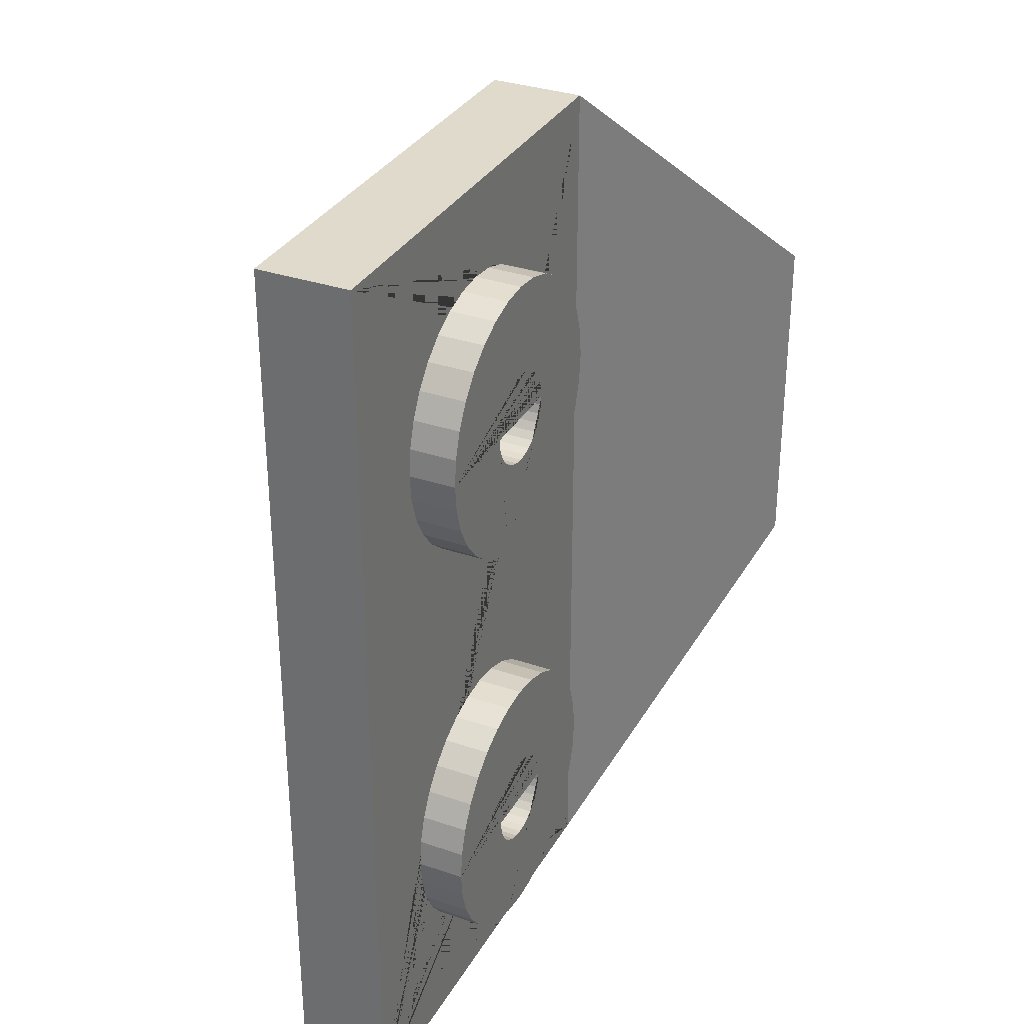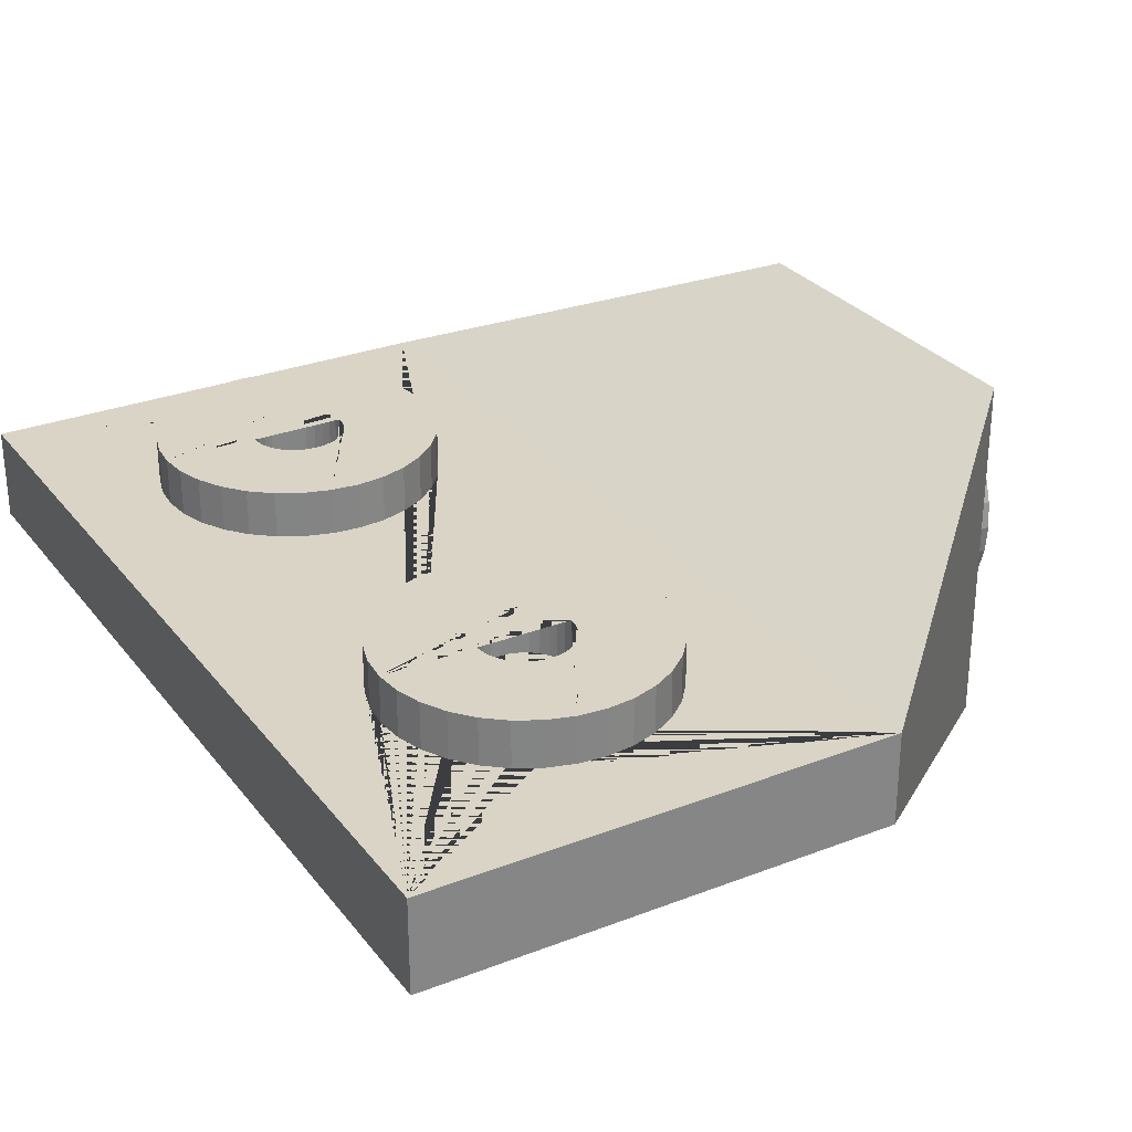
<metadata>
{"format":"obj","ext":"obj","renderer":"f3d","projection":"perspective","resolution":1024,"background":"white","views":[{"elev":32.5,"azim":115.5,"up":"+Z"},{"elev":28.9,"azim":150.0,"up":"+Y"}]}
</metadata>
<code>
o Cylinder.003
v 111.8 -23.04 0.7641
v 111.8 -17.28 0.7641
v 112.6 -23.04 0.8471
v 112.6 -17.28 0.8471
v 113.4 -23.04 1.093
v 113.4 -17.28 1.093
v 114.2 -23.04 1.492
v 114.2 -17.28 1.492
v 114.8 -23.04 2.03
v 114.8 -17.28 2.03
v 115.4 -23.04 2.684
v 115.4 -17.28 2.684
v 115.8 -23.04 3.431
v 115.8 -17.28 3.431
v 116 -23.04 4.242
v 116 -17.28 4.242
v 116.1 -23.04 5.085
v 116.1 -17.28 5.085
v 116 -23.04 5.928
v 116 -17.28 5.928
v 115.8 -23.04 6.738
v 115.8 -17.28 6.738
v 115.4 -23.04 7.485
v 115.4 -17.28 7.485
v 114.8 -23.04 8.14
v 114.8 -17.28 8.14
v 114.2 -23.04 8.677
v 114.2 -17.28 8.677
v 113.4 -23.04 9.076
v 113.4 -17.28 9.076
v 112.6 -23.04 9.322
v 112.6 -17.28 9.322
v 111.8 -23.04 9.405
v 111.8 -17.28 9.405
v 110.9 -23.04 9.322
v 110.9 -17.28 9.322
v 110.1 -23.04 9.076
v 110.1 -17.28 9.076
v 109.4 -23.04 8.677
v 109.4 -17.28 8.677
v 108.7 -23.04 8.14
v 108.7 -17.28 8.14
v 108.2 -23.04 7.485
v 108.2 -17.28 7.485
v 107.8 -23.04 6.738
v 107.8 -17.28 6.738
v 107.6 -23.04 5.928
v 107.6 -17.28 5.928
v 107.5 -23.04 5.085
v 107.5 -17.28 5.085
v 107.6 -23.04 4.242
v 107.6 -17.28 4.242
v 107.8 -23.04 3.431
v 107.8 -17.28 3.431
v 108.2 -23.04 2.684
v 108.2 -17.28 2.684
v 108.7 -23.04 2.03
v 108.7 -17.28 2.03
v 109.4 -23.04 1.492
v 109.4 -17.28 1.492
v 110.1 -23.04 1.093
v 110.1 -17.28 1.093
v 110.9 -23.04 0.8471
v 110.9 -17.28 0.8471
v 111.2 -17.28 3.754
v 111.2 -23.04 3.754
v 110.8 -17.28 4.066
v 110.8 -23.04 4.066
v 112.1 -17.28 3.672
v 112.1 -23.04 3.672
v 111.5 -17.28 3.672
v 111.5 -23.04 3.672
v 111 -17.28 3.887
v 111 -23.04 3.887
v 110.6 -17.28 4.285
v 110.6 -23.04 4.285
v 111.8 -17.28 3.644
v 111.8 -23.04 3.644
v 112.6 -17.28 3.887
v 112.6 -23.04 3.887
v 112.3 -17.28 3.754
v 112.3 -23.04 3.754
v 112.8 -17.28 4.066
v 112.8 -23.04 4.066
v 113 -17.28 4.285
v 113 -23.04 4.285
v 110.4 -17.28 4.804
v 110.4 -23.04 4.804
v 110.5 -17.28 4.534
v 110.5 -23.04 4.534
v 113.1 -17.28 4.534
v 113.1 -23.04 4.534
v 113.2 -17.28 4.804
v 113.2 -23.04 4.804
v 113.2 -17.28 5.085
v 113.2 -23.04 5.085
v 110.3 -17.28 5.085
v 110.3 -23.04 5.085
v 110.6 -17.28 5.885
v 110.6 -23.04 5.885
v 110.5 -17.28 5.636
v 110.5 -23.04 5.636
v 110.4 -17.28 5.366
v 110.4 -23.04 5.366
v 113.1 -17.28 5.636
v 113.1 -23.04 5.636
v 113.2 -17.28 5.366
v 113.2 -23.04 5.366
v 113 -17.28 5.885
v 113 -23.04 5.885
v 112.6 -17.28 6.282
v 112.6 -23.04 6.282
v 112.8 -17.28 6.103
v 112.8 -23.04 6.103
v 112.3 -17.28 6.415
v 112.3 -23.04 6.415
v 111 -17.28 6.282
v 111 -23.04 6.282
v 110.8 -17.28 6.103
v 110.8 -23.04 6.103
v 111.2 -17.28 6.415
v 111.2 -23.04 6.415
v 112.1 -17.28 6.497
v 112.1 -23.04 6.497
v 111.5 -17.28 6.497
v 111.5 -23.04 6.497
v 111.8 -17.28 6.525
v 111.8 -23.04 6.525
f 1 2 4 3
f 3 4 6 5
f 5 6 8 7
f 7 8 10 9
f 9 10 12 11
f 11 12 14 13
f 13 14 16 15
f 15 16 18 17
f 17 18 20 19
f 19 20 22 21
f 21 22 24 23
f 23 24 26 25
f 25 26 28 27
f 27 28 30 29
f 29 30 32 31
f 31 32 34 33
f 33 34 36 35
f 35 36 38 37
f 37 38 40 39
f 39 40 42 41
f 41 42 44 43
f 43 44 46 45
f 45 46 48 47
f 47 48 50 49
f 49 50 52 51
f 51 52 54 53
f 53 54 56 55
f 55 56 58 57
f 57 58 60 59
f 59 60 62 61
f 4 2 64 62 60 58 56 54 52 50 97 87 89 75 67 73 65 71 77 69 81 79 83 85 91 93 95 18 16 14 12 10 8 6
f 61 62 64 63
f 63 64 2 1
f 1 3 5 7 9 11 13 15 17 96 94 92 86 84 80 82 70 78 72 66 74 68 76 90 88 98 49 51 53 55 57 59 61 63
f 108 107 95 96
f 114 113 109 110
f 110 109 105 106
f 88 87 97 98
f 94 93 91 92
f 96 95 93 94
f 86 85 83 84
f 78 77 71 72
f 126 125 127 128
f 76 75 89 90
f 128 127 123 124
f 72 71 65 66
f 18 95 107 105 109 113 111 115 123 127 125 121 117 119 99 101 103 97 50 48 46 44 42 40 38 36 34 32 30 28 26 24 22 20
f 84 83 79 80
f 118 117 121 122
f 49 98 104 102 100 120 118 122 126 128 124 116 112 114 110 106 108 96 17 19 21 23 25 27 29 31 33 35 37 39 41 43 45 47
f 80 79 81 82
f 112 111 113 114
f 74 73 67 68
f 90 89 87 88
f 116 115 111 112
f 120 119 117 118
f 102 101 99 100
f 70 69 77 78
f 92 91 85 86
f 98 97 103 104
f 106 105 107 108
f 122 121 125 126
f 66 65 73 74
f 124 123 115 116
f 82 81 69 70
f 104 103 101 102
f 68 67 75 76
f 100 99 119 120
o Cube.003_Cube.009
v 95.21 -15.84 -2.214
v 95.21 -15.92 -3.057
v 95.21 -16.16 -3.867
v 95.21 -16.56 -4.614
v 95.21 -17.1 -5.269
v 95.21 -17.76 -5.806
v 95.21 -18.5 -6.206
v 95.21 -19.31 -6.452
v 95.21 -20.16 -6.535
v 95.21 -21 -6.452
v 95.21 -21.81 -6.206
v 95.21 -22.56 -5.806
v 95.21 -23.21 -5.269
v 95.21 -23.75 -4.614
v 95.21 -24.15 -3.867
v 95.21 -24.39 -3.057
v 95.21 -24.48 -2.214
v 95.21 -24.39 -1.371
v 95.21 -24.15 -0.56
v 95.21 -23.75 0.1871
v 95.21 -23.21 0.8419
v 95.21 -22.56 1.379
v 95.21 -21.81 1.779
v 95.21 -21 2.024
v 95.21 -20.16 2.107
v 95.21 -19.31 2.024
v 95.21 -18.5 1.779
v 95.21 -17.76 1.379
v 95.21 -17.1 0.8419
v 95.21 -16.56 0.1871
v 95.21 -16.16 -0.56
v 95.21 -15.92 -1.371
v 95.01 -25.71 3.489
v 95.01 -14.61 3.489
v 95.01 -25.71 -7.722
v 95.01 -14.61 -7.722
v 119 -21.6 12.29
v 119 -18.72 12.29
v 119 -21.6 -16.52
v 119 -18.72 -16.52
v 104.6 -21.6 -16.52
v 104.6 -18.72 -16.52
v 104.6 -21.6 12.29
v 104.6 -18.72 12.29
v 111.5 -21.6 6.497
v 116 -18.72 4.242
v 116 -21.6 4.242
v 110.1 -18.72 9.076
v 110.1 -21.6 9.076
v 109.4 -18.72 8.677
v 109.4 -21.6 8.677
v 115.8 -18.72 3.431
v 115.8 -21.6 3.431
v 116.1 -21.6 4.874
v 116.1 -18.72 5.085
v 116.1 -21.6 5.085
v 107.8 -18.72 3.431
v 107.8 -21.6 3.431
v 111.8 -18.72 0.764
v 111.8 -21.6 0.764
v 107.6 -18.72 4.242
v 107.6 -21.6 4.242
v 108.7 -18.72 8.14
v 108.7 -21.6 8.14
v 115.4 -18.72 2.684
v 115.4 -21.6 2.684
v 111.8 -18.72 9.405
v 111.8 -21.6 9.405
v 110.9 -18.72 9.322
v 110.9 -21.6 9.322
v 107.8 -18.72 6.738
v 107.8 -21.6 6.738
v 107.6 -18.72 5.928
v 107.6 -21.6 5.928
v 109.4 -18.72 1.492
v 109.4 -21.6 1.492
v 110.9 -18.72 0.8471
v 110.9 -21.6 0.8471
v 108.2 -18.72 7.485
v 108.2 -21.6 7.485
v 112.6 -18.72 0.8471
v 112.6 -21.6 0.8471
v 113.4 -18.72 9.076
v 113.4 -21.6 9.076
v 114.2 -18.72 8.677
v 114.2 -21.6 8.677
v 113.4 -18.72 1.093
v 113.4 -21.6 1.093
v 114.8 -18.72 8.14
v 114.8 -21.6 8.14
v 108.7 -18.72 2.03
v 108.7 -21.6 2.03
v 110.1 -18.72 1.093
v 110.1 -21.6 1.093
v 108.2 -18.72 2.684
v 108.2 -21.6 2.684
v 114.2 -18.72 1.492
v 114.2 -21.6 1.492
v 116 -18.72 5.928
v 116 -21.6 5.928
v 114.8 -18.72 2.03
v 114.8 -21.6 2.03
v 107.5 -18.72 5.085
v 107.5 -21.6 5.085
v 107.5 -21.6 5.295
v 115.4 -18.72 7.485
v 115.4 -21.6 7.485
v 112.6 -18.72 9.322
v 112.6 -21.6 9.322
v 115.8 -18.72 6.738
v 115.8 -21.6 6.738
v 116 -18.72 -10.16
v 116 -21.6 -10.16
v 110.1 -18.72 -5.326
v 110.1 -21.6 -5.326
v 109.4 -18.72 -5.725
v 109.4 -21.6 -5.725
v 115.8 -18.72 -10.97
v 115.8 -21.6 -10.97
v 116.1 -18.72 -9.317
v 116.1 -21.6 -9.317
v 107.8 -18.72 -10.97
v 107.8 -21.6 -10.97
v 111.8 -18.72 -13.64
v 111.8 -21.6 -13.64
v 107.6 -18.72 -10.16
v 107.6 -21.6 -10.16
v 108.7 -18.72 -6.262
v 108.7 -21.6 -6.262
v 115.4 -18.72 -11.72
v 115.4 -21.6 -11.72
v 111.8 -18.72 -4.997
v 111.8 -21.6 -4.997
v 110.9 -18.72 -5.08
v 110.9 -21.6 -5.08
v 107.8 -18.72 -7.664
v 107.8 -21.6 -7.664
v 107.6 -18.72 -8.474
v 107.6 -21.6 -8.474
v 109.4 -18.72 -12.91
v 109.4 -21.6 -12.91
v 110.9 -18.72 -13.55
v 110.9 -21.6 -13.55
v 108.2 -18.72 -6.917
v 108.2 -21.6 -6.917
v 112.6 -18.72 -13.55
v 112.6 -21.6 -13.55
v 113.4 -18.72 -5.326
v 113.4 -21.6 -5.326
v 114.2 -18.72 -5.725
v 114.2 -21.6 -5.725
v 113.4 -18.72 -13.31
v 113.4 -21.6 -13.31
v 114.8 -18.72 -6.262
v 114.8 -21.6 -6.262
v 108.7 -18.72 -12.37
v 108.7 -21.6 -12.37
v 110.1 -18.72 -13.31
v 110.1 -21.6 -13.31
v 108.2 -18.72 -11.72
v 108.2 -21.6 -11.72
v 114.2 -18.72 -12.91
v 114.2 -21.6 -12.91
v 116.1 -18.72 -9.107
v 116 -18.72 -8.474
v 116 -21.6 -8.474
v 114.8 -18.72 -12.37
v 114.8 -21.6 -12.37
v 107.5 -18.72 -9.317
v 107.5 -21.6 -9.317
v 107.5 -21.6 -9.107
v 115.4 -18.72 -6.917
v 115.4 -21.6 -6.917
v 112.6 -18.72 -5.08
v 112.6 -21.6 -5.08
v 115.8 -18.72 -7.664
v 115.8 -21.6 -7.664
v 95.01 -15.92 -3.057
v 95.01 -15.84 -2.214
v 95.01 -15.92 -1.371
v 95.01 -16.16 -0.56
v 95.01 -16.16 -3.867
v 95.01 -16.56 0.1871
v 95.01 -16.56 -4.614
v 95.01 -17.1 0.8419
v 95.01 -17.1 -5.269
v 95.01 -17.76 1.379
v 95.01 -17.76 -5.806
v 95.01 -18.5 1.779
v 95.01 -18.5 -6.206
v 95.01 -19.31 2.024
v 95.01 -19.31 -6.452
v 95.01 -20.16 2.107
v 95.01 -20.16 -6.535
v 95.01 -21 2.024
v 95.01 -21 -6.452
v 95.01 -21.81 1.779
v 95.01 -21.81 -6.206
v 95.01 -22.56 1.379
v 95.01 -22.56 -5.806
v 95.01 -23.21 0.8419
v 95.01 -23.21 -5.269
v 95.01 -23.75 0.1871
v 95.01 -23.75 -4.614
v 95.01 -24.15 -0.56
v 95.01 -24.15 -3.867
v 95.01 -24.39 -1.371
v 95.01 -24.39 -3.057
v 95.01 -24.48 -2.214
f 130 131 132 133 134 135 136 137 138 139 140 141 142 143 144 145 146 147 148 149 150 151 152 153 154 155 156 157 158 159 160 129
f 161 162 321 323 325 327 329 331 333 335 337 336 334 332 330 328 326 324 322 164 163
f 169 170 168 167
f 167 168 166 165
f 171 172 162 161
f 169 298 299 267 265 273 257 245 243 263 261 303 277 279 283 301 305 294 249 167 165 184 182 175 181 194 230 226 216 210 188 206 222 204 220 224 186 190 232 171
f 170 164 162 172
f 168 248 292 293 304 300 282 278 276 302 260 262 242 244 256 272 264 266 297 170 172 231 189 185 223 219 203 221 205 187 209 215 225 229 193 180 174 183 166
f 163 169 171 161
f 165 166 172 171
f 163 164 170 169
f 166 183 227 238 234 217 213 211 236 195 197 176 178 191 207 199 201 231 172
f 181 180 193 194
f 188 187 205 206
f 204 203 219 220
f 237 236 211 212
f 184 183 174 175 182
f 220 219 223 224
f 202 201 199 200
f 230 229 225 226
f 222 221 203 204
f 239 238 227 228
f 210 209 187 188
f 177 176 197 198
f 198 197 195 196
f 196 195 236 237
f 208 207 191 192
f 171 232 233 202 200 208 192 179 177 198 196 237 212 214 218 235 239 228 184 165
f 192 191 178 179
f 214 213 217 218
f 186 185 189 190
f 216 215 209 210
f 200 199 207 208
f 175 174 180 181
f 235 234 238 239
f 194 193 229 230
f 218 217 234 235
f 190 189 231 232
f 228 227 183 184
f 212 211 213 214
f 224 223 185 186
f 206 205 221 222
f 226 225 215 216
f 179 178 176 177
f 232 231 201 202 233
f 170 297 254 250 288 284 268 286 270 252 274 280 290 295 258 246 240 248 168
f 247 246 258 259
f 253 252 270 271
f 269 268 284 285
f 303 302 276 277
f 249 248 240 241
f 285 284 288 289
f 267 266 264 265
f 296 295 290 291
f 287 286 268 269
f 305 304 293 294
f 275 274 252 253
f 243 242 262 263
f 263 262 260 261
f 261 260 302 303
f 273 272 256 257
f 167 249 241 247 259 296 291 281 275 253 271 287 269 285 289 251 255 298 169
f 257 256 244 245
f 279 278 282 283
f 251 250 254 255
f 281 280 274 275
f 265 264 272 273
f 241 240 246 247
f 301 300 304 305
f 259 258 295 296
f 283 282 300 301
f 255 254 297 298
f 294 293 292 248 249
f 277 276 278 279
f 289 288 250 251
f 271 270 286 287
f 291 290 280 281
f 245 244 242 243
f 298 297 266 267 299
f 324 138 137 322
f 164 322 320 318 316 314 312 310 306 307 308 309 311 313 315 317 319 321 162
f 330 141 140 328
f 328 140 139 326
f 319 154 153 321
f 320 136 135 318
f 322 137 136 320
f 316 134 133 314
f 307 129 160 308
f 335 146 145 337
f 315 156 155 317
f 337 145 144 336
f 308 160 159 309
f 314 133 132 312
f 331 148 147 333
f 312 132 131 310
f 332 142 141 330
f 311 158 157 313
f 317 155 154 319
f 334 143 142 332
f 329 149 148 331
f 325 151 150 327
f 306 130 129 307
f 318 135 134 316
f 321 153 152 323
f 326 139 138 324
f 333 147 146 335
f 309 159 158 311
f 336 144 143 334
f 310 131 130 306
f 323 152 151 325
f 313 157 156 315
f 327 150 149 329
o Cylinder.008_Cylinder.009
v 111.8 -23.04 -13.64
v 111.8 -17.28 -13.64
v 112.6 -23.04 -13.55
v 112.6 -17.28 -13.55
v 113.4 -23.04 -13.31
v 113.4 -17.28 -13.31
v 114.2 -23.04 -12.91
v 114.2 -17.28 -12.91
v 114.8 -23.04 -12.37
v 114.8 -17.28 -12.37
v 115.4 -23.04 -11.72
v 115.4 -17.28 -11.72
v 115.8 -23.04 -10.97
v 115.8 -17.28 -10.97
v 116 -23.04 -10.16
v 116 -17.28 -10.16
v 116.1 -23.04 -9.317
v 116.1 -17.28 -9.317
v 116 -23.04 -8.474
v 116 -17.28 -8.474
v 115.8 -23.04 -7.664
v 115.8 -17.28 -7.664
v 115.4 -23.04 -6.917
v 115.4 -17.28 -6.917
v 114.8 -23.04 -6.262
v 114.8 -17.28 -6.262
v 114.2 -23.04 -5.725
v 114.2 -17.28 -5.725
v 113.4 -23.04 -5.326
v 113.4 -17.28 -5.326
v 112.6 -23.04 -5.08
v 112.6 -17.28 -5.08
v 111.8 -23.04 -4.997
v 111.8 -17.28 -4.997
v 110.9 -23.04 -5.08
v 110.9 -17.28 -5.08
v 110.1 -23.04 -5.326
v 110.1 -17.28 -5.326
v 109.4 -23.04 -5.725
v 109.4 -17.28 -5.725
v 108.7 -23.04 -6.262
v 108.7 -17.28 -6.262
v 108.2 -23.04 -6.917
v 108.2 -17.28 -6.917
v 107.8 -23.04 -7.664
v 107.8 -17.28 -7.664
v 107.6 -23.04 -8.474
v 107.6 -17.28 -8.474
v 107.5 -23.04 -9.317
v 107.5 -17.28 -9.317
v 107.6 -23.04 -10.16
v 107.6 -17.28 -10.16
v 107.8 -23.04 -10.97
v 107.8 -17.28 -10.97
v 108.2 -23.04 -11.72
v 108.2 -17.28 -11.72
v 108.7 -23.04 -12.37
v 108.7 -17.28 -12.37
v 109.4 -23.04 -12.91
v 109.4 -17.28 -12.91
v 110.1 -23.04 -13.31
v 110.1 -17.28 -13.31
v 110.9 -23.04 -13.55
v 110.9 -17.28 -13.55
v 111.2 -17.28 -10.65
v 111.2 -23.04 -10.65
v 110.8 -17.28 -10.34
v 110.8 -23.04 -10.34
v 112.1 -17.28 -10.73
v 112.1 -23.04 -10.73
v 111.5 -17.28 -10.73
v 111.5 -23.04 -10.73
v 111 -17.28 -10.51
v 111 -23.04 -10.51
v 110.6 -17.28 -10.12
v 110.6 -23.04 -10.12
v 111.8 -17.28 -10.76
v 111.8 -23.04 -10.76
v 112.6 -17.28 -10.51
v 112.6 -23.04 -10.51
v 112.3 -17.28 -10.65
v 112.3 -23.04 -10.65
v 112.8 -17.28 -10.34
v 112.8 -23.04 -10.34
v 113 -17.28 -10.12
v 113 -23.04 -10.12
v 110.4 -17.28 -9.598
v 110.4 -23.04 -9.598
v 110.5 -17.28 -9.868
v 110.5 -23.04 -9.868
v 113.1 -17.28 -9.868
v 113.1 -23.04 -9.868
v 113.2 -17.28 -9.598
v 113.2 -23.04 -9.598
v 113.2 -17.28 -9.317
v 113.2 -23.04 -9.317
v 110.3 -17.28 -9.317
v 110.3 -23.04 -9.317
v 110.6 -17.28 -8.517
v 110.6 -23.04 -8.517
v 110.5 -17.28 -8.766
v 110.5 -23.04 -8.766
v 110.4 -17.28 -9.036
v 110.4 -23.04 -9.036
v 113.1 -17.28 -8.766
v 113.1 -23.04 -8.766
v 113.2 -17.28 -9.036
v 113.2 -23.04 -9.036
v 113 -17.28 -8.517
v 113 -23.04 -8.517
v 112.6 -17.28 -8.12
v 112.6 -23.04 -8.12
v 112.8 -17.28 -8.299
v 112.8 -23.04 -8.299
v 112.3 -17.28 -7.987
v 112.3 -23.04 -7.987
v 111 -17.28 -8.12
v 111 -23.04 -8.12
v 110.8 -17.28 -8.299
v 110.8 -23.04 -8.299
v 111.2 -17.28 -7.987
v 111.2 -23.04 -7.987
v 112.1 -17.28 -7.905
v 112.1 -23.04 -7.905
v 111.5 -17.28 -7.905
v 111.5 -23.04 -7.905
v 111.8 -17.28 -7.877
v 111.8 -23.04 -7.877
f 338 339 341 340
f 340 341 343 342
f 342 343 345 344
f 344 345 347 346
f 346 347 349 348
f 348 349 351 350
f 350 351 353 352
f 352 353 355 354
f 354 355 357 356
f 356 357 359 358
f 358 359 361 360
f 360 361 363 362
f 362 363 365 364
f 364 365 367 366
f 366 367 369 368
f 368 369 371 370
f 370 371 373 372
f 372 373 375 374
f 374 375 377 376
f 376 377 379 378
f 378 379 381 380
f 380 381 383 382
f 382 383 385 384
f 384 385 387 386
f 386 387 389 388
f 388 389 391 390
f 390 391 393 392
f 392 393 395 394
f 394 395 397 396
f 396 397 399 398
f 341 339 401 399 397 395 393 391 389 387 434 424 426 412 404 410 402 408 414 406 418 416 420 422 428 430 432 355 353 351 349 347 345 343
f 398 399 401 400
f 400 401 339 338
f 338 340 342 344 346 348 350 352 354 433 431 429 423 421 417 419 407 415 409 403 411 405 413 427 425 435 386 388 390 392 394 396 398 400
f 445 444 432 433
f 451 450 446 447
f 447 446 442 443
f 425 424 434 435
f 431 430 428 429
f 433 432 430 431
f 423 422 420 421
f 415 414 408 409
f 463 462 464 465
f 413 412 426 427
f 465 464 460 461
f 409 408 402 403
f 355 432 444 442 446 450 448 452 460 464 462 458 454 456 436 438 440 434 387 385 383 381 379 377 375 373 371 369 367 365 363 361 359 357
f 421 420 416 417
f 455 454 458 459
f 386 435 441 439 437 457 455 459 463 465 461 453 449 451 447 443 445 433 354 356 358 360 362 364 366 368 370 372 374 376 378 380 382 384
f 417 416 418 419
f 449 448 450 451
f 411 410 404 405
f 427 426 424 425
f 453 452 448 449
f 457 456 454 455
f 439 438 436 437
f 407 406 414 415
f 429 428 422 423
f 435 434 440 441
f 443 442 444 445
f 459 458 462 463
f 403 402 410 411
f 461 460 452 453
f 419 418 406 407
f 441 440 438 439
f 405 404 412 413
f 437 436 456 457
o Cylinder_Cylinder.013
v 93.72 -15.84 -2.214
v 95.72 -15.84 -2.214
v 93.72 -15.92 -3.057
v 95.72 -15.92 -3.057
v 93.72 -16.16 -3.867
v 95.72 -16.16 -3.867
v 93.72 -16.56 -4.614
v 95.72 -16.56 -4.614
v 93.72 -17.1 -5.269
v 95.72 -17.1 -5.269
v 93.72 -17.76 -5.806
v 95.72 -17.76 -5.806
v 93.72 -18.5 -6.206
v 95.72 -18.5 -6.206
v 93.72 -19.31 -6.452
v 95.72 -19.31 -6.452
v 93.72 -20.16 -6.535
v 95.72 -20.16 -6.535
v 93.72 -21 -6.452
v 95.72 -21 -6.452
v 93.72 -21.81 -6.206
v 95.72 -21.81 -6.206
v 93.72 -22.56 -5.806
v 95.72 -22.56 -5.806
v 93.72 -23.21 -5.269
v 95.72 -23.21 -5.269
v 93.72 -23.75 -4.614
v 95.72 -23.75 -4.614
v 93.72 -24.15 -3.867
v 95.72 -24.15 -3.867
v 93.72 -24.39 -3.057
v 95.72 -24.39 -3.057
v 93.72 -24.48 -2.214
v 95.72 -24.48 -2.214
v 93.72 -24.39 -1.371
v 95.72 -24.39 -1.371
v 93.72 -24.15 -0.56
v 95.72 -24.15 -0.56
v 93.72 -23.75 0.1871
v 95.72 -23.75 0.1871
v 93.72 -23.21 0.8419
v 95.72 -23.21 0.8419
v 93.72 -22.56 1.379
v 95.72 -22.56 1.379
v 93.72 -21.81 1.779
v 95.72 -21.81 1.779
v 93.72 -21 2.024
v 95.72 -21 2.024
v 93.72 -20.16 2.107
v 95.72 -20.16 2.107
v 93.72 -19.31 2.024
v 95.72 -19.31 2.024
v 93.72 -18.5 1.779
v 95.72 -18.5 1.779
v 93.72 -17.76 1.379
v 95.72 -17.76 1.379
v 93.72 -17.1 0.8419
v 95.72 -17.1 0.8419
v 93.72 -16.56 0.1871
v 95.72 -16.56 0.1871
v 93.72 -16.16 -0.56
v 95.72 -16.16 -0.56
v 93.72 -15.92 -1.371
v 95.72 -15.92 -1.371
f 466 467 469 468
f 468 469 471 470
f 470 471 473 472
f 472 473 475 474
f 474 475 477 476
f 476 477 479 478
f 478 479 481 480
f 480 481 483 482
f 482 483 485 484
f 484 485 487 486
f 486 487 489 488
f 488 489 491 490
f 490 491 493 492
f 492 493 495 494
f 494 495 497 496
f 496 497 499 498
f 498 499 501 500
f 500 501 503 502
f 502 503 505 504
f 504 505 507 506
f 506 507 509 508
f 508 509 511 510
f 510 511 513 512
f 512 513 515 514
f 514 515 517 516
f 516 517 519 518
f 518 519 521 520
f 520 521 523 522
f 522 523 525 524
f 524 525 527 526
f 469 467 529 527 525 523 521 519 517 515 513 511 509 507 505 503 501 499 497 495 493 491 489 487 485 483 481 479 477 475 473 471
f 526 527 529 528
f 528 529 467 466
f 466 468 470 472 474 476 478 480 482 484 486 488 490 492 494 496 498 500 502 504 506 508 510 512 514 516 518 520 522 524 526 528

</code>
